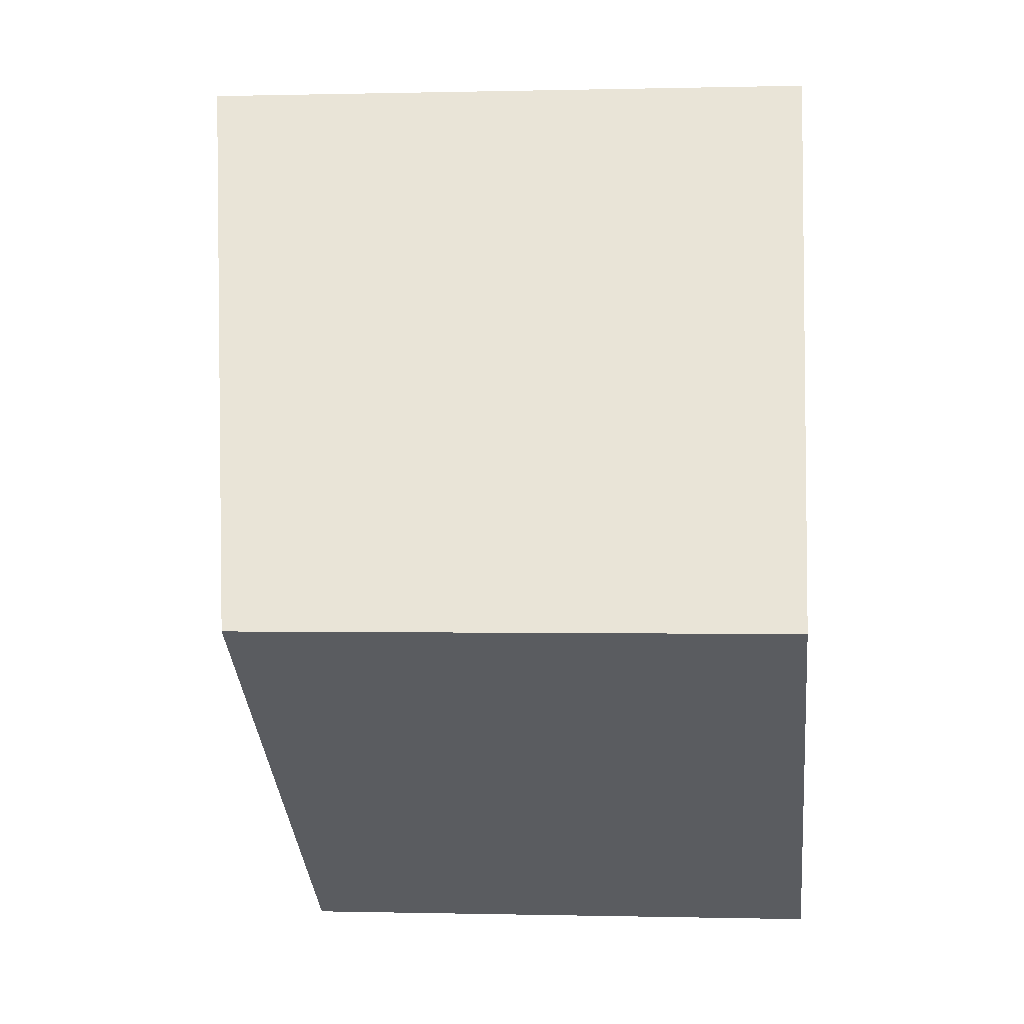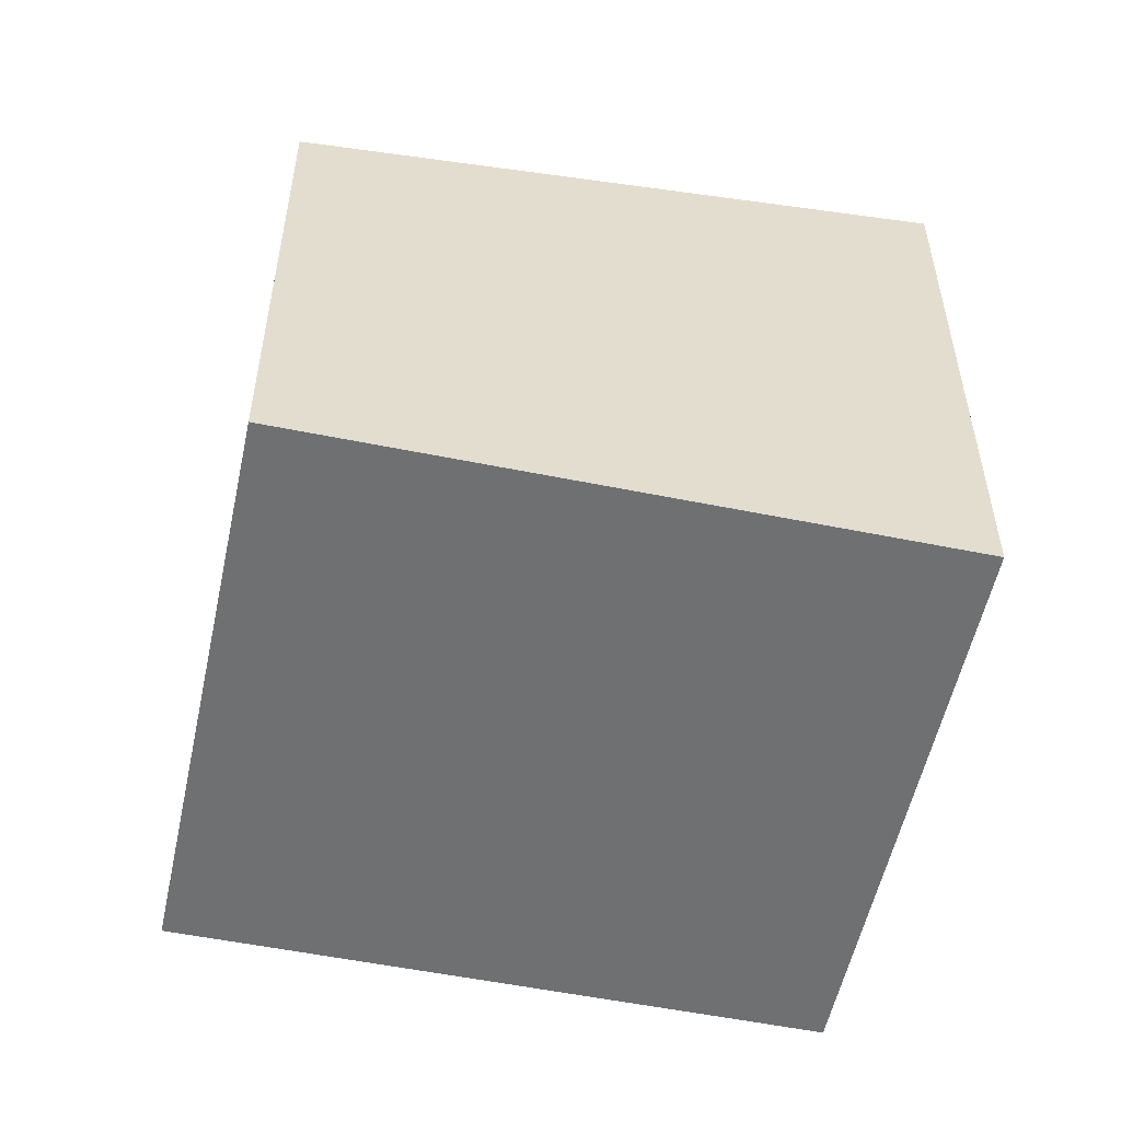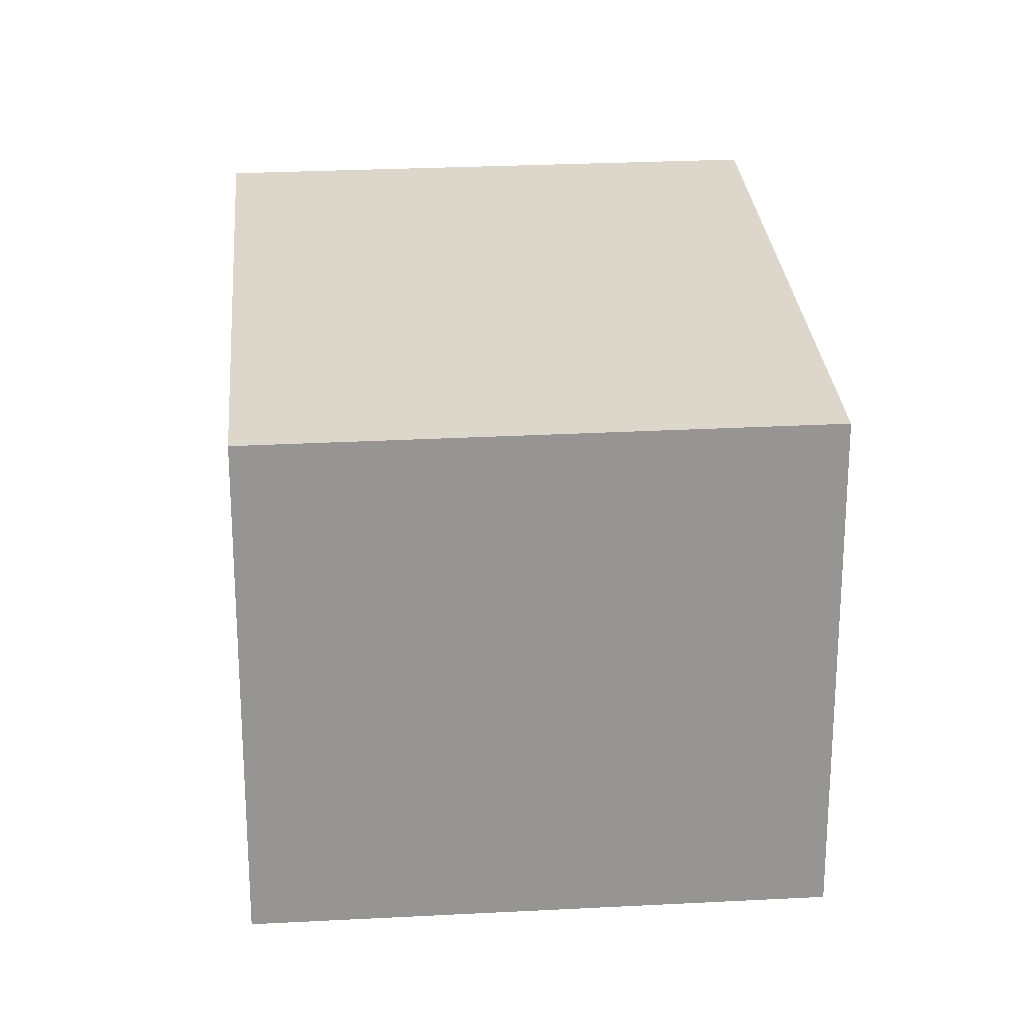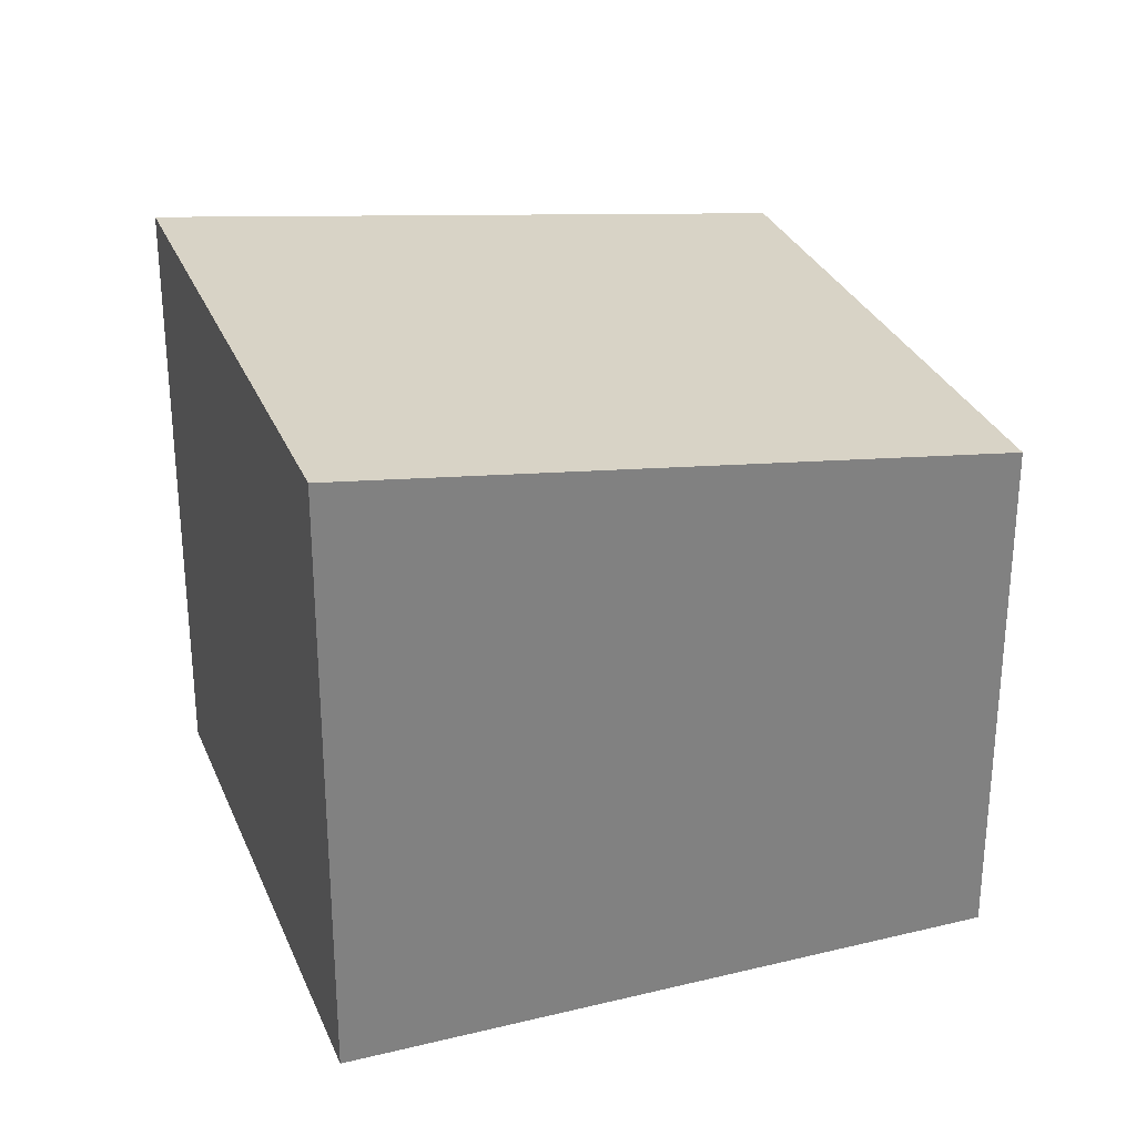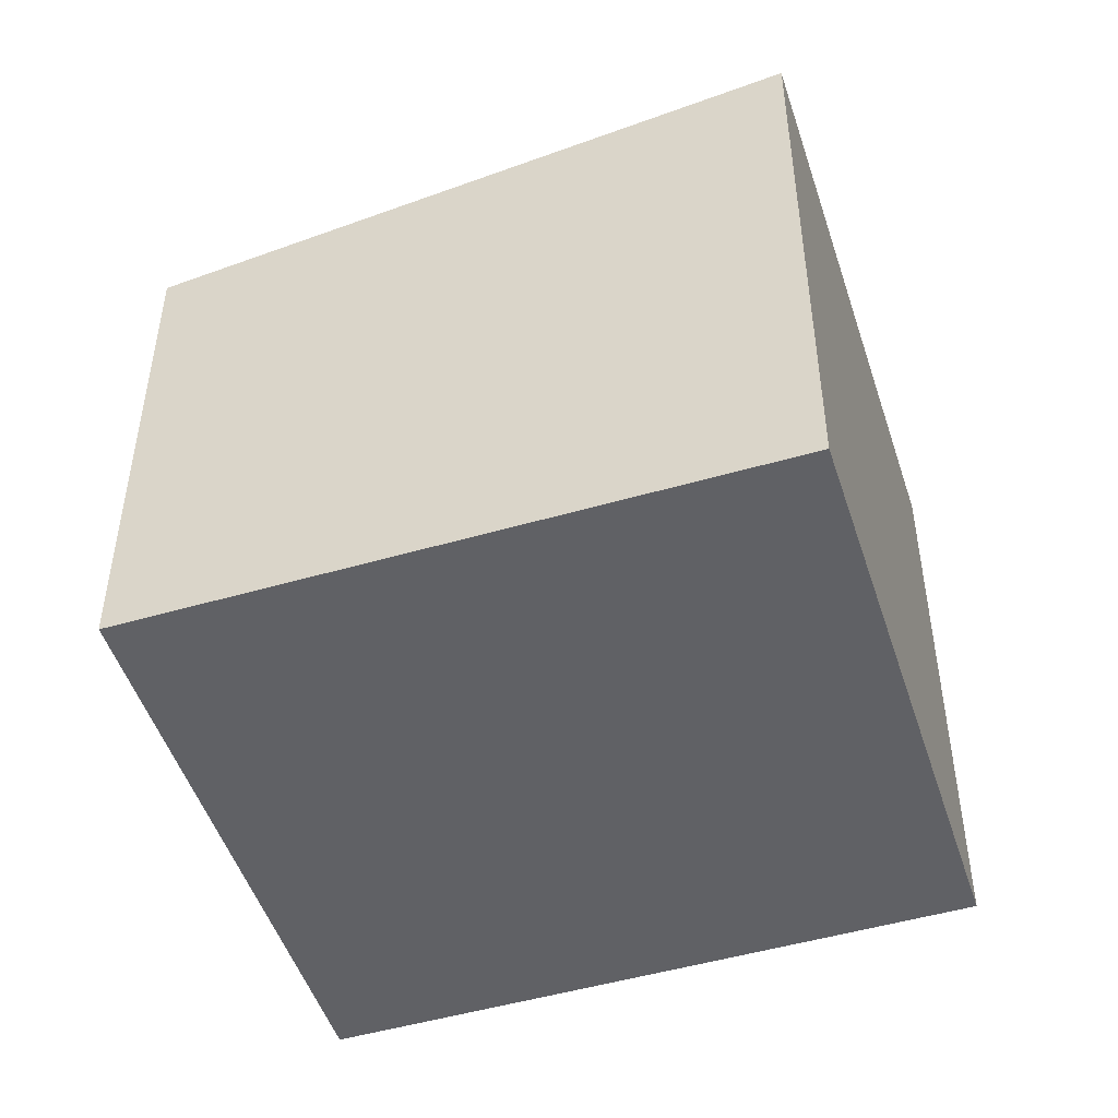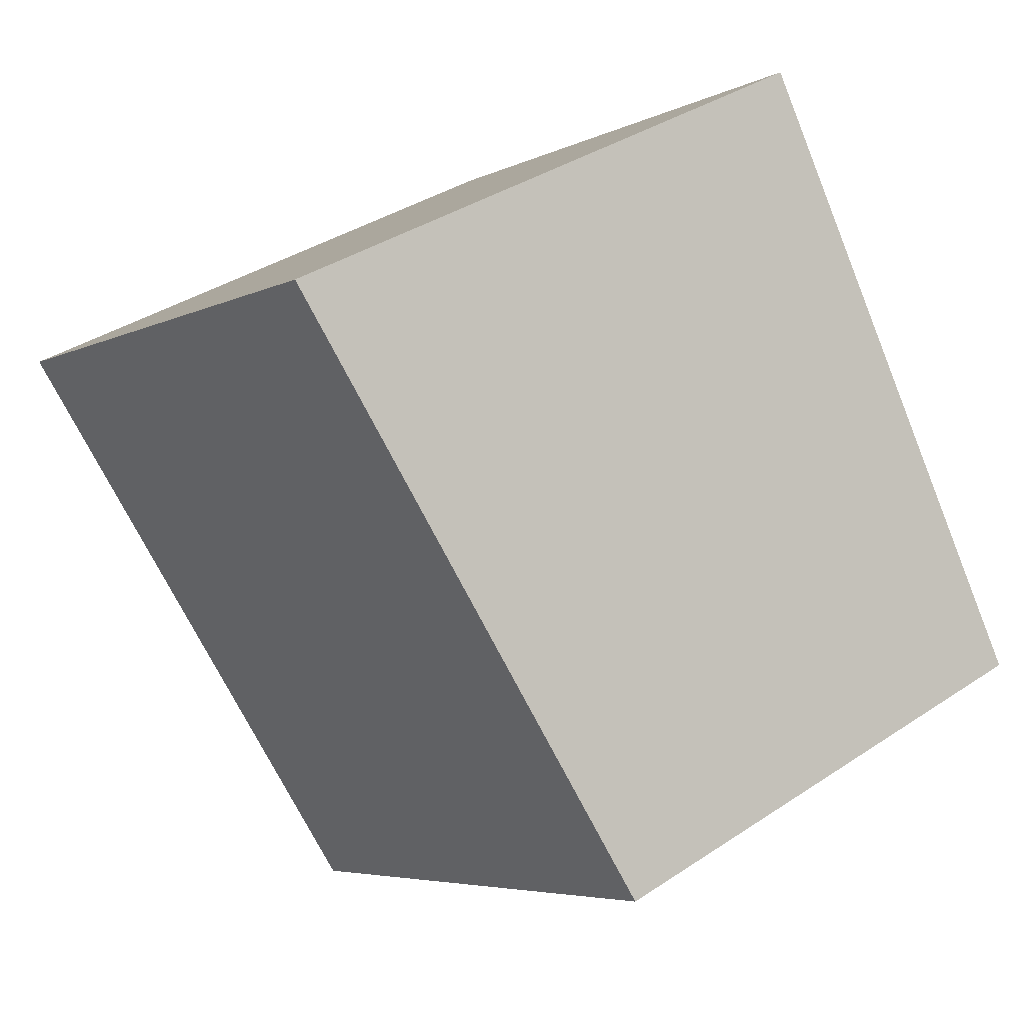
<metadata>
{"format":"obj","ext":"obj","renderer":"f3d","projection":"perspective","resolution":1024,"background":"white","views":[{"elev":-0.2,"azim":95.9,"up":"+Y"},{"elev":-54.8,"azim":111.8,"up":"+Z"},{"elev":22.9,"azim":28.8,"up":"+Z"},{"elev":29.9,"azim":-75.8,"up":"+Z"},{"elev":-49.5,"azim":141.7,"up":"+Z"},{"elev":36.6,"azim":49.0,"up":"+Y"}]}
</metadata>
<code>
v 191.4 -309.1 6.396
v 195.2 -314.8 5.487
v 190.1 -318.2 5.458
v 186.3 -312.5 6.366
v 192.8 -311.2 6.06
v 187.7 -314.6 6.037
v 190.3 -318.1 5.459
v 187.9 -314.4 6.038
v 186.5 -312.4 6.368
v 193 -311.5 6.011
v 195.2 -314.8 5.487
v 186.5 -312.4 6.363
v 191.4 -309.1 6.391
v 186.3 -312.5 6.362
v 186.9 -312.1 6.366
v 188.3 -314.1 6.04
v 190.8 -317.8 5.462
v 186.9 -312.1 6.37
v 190.7 -317.8 5.465
v 190.3 -318.1 5.462
v 190.1 -318.2 5.461
v 195.2 -314.8 5.491
v 195.2 -314.8 5.491
v 191.4 -309.1 6.391
v 191.4 -309.1 6.396
v 191.4 -309.1 0
v 191.4 -309.1 0
v 195.2 -314.8 5.487
v 195.2 -314.8 5.487
v 195.2 -314.8 0
v 195.2 -314.8 0
v 190.1 -318.2 5.461
v 190.1 -318.2 5.458
v 190.1 -318.2 8.882e-16
v 190.1 -318.2 0
v 186.5 -312.4 6.368
v 186.3 -312.5 6.366
v 186.3 -312.5 -8.882e-16
v 186.5 -312.4 -8.882e-16
v 193 -311.5 6.011
v 192.8 -311.2 6.06
v 192.8 -311.2 -8.882e-16
v 193 -311.5 0
v 186.3 -312.5 6.362
v 187.7 -314.6 6.037
v 187.7 -314.6 8.882e-16
v 186.3 -312.5 -8.882e-16
v 190.1 -318.2 5.458
v 190.3 -318.1 5.459
v 190.3 -318.1 0
v 190.1 -318.2 8.882e-16
v 186.9 -312.1 6.37
v 186.5 -312.4 6.368
v 186.5 -312.4 -8.882e-16
v 186.9 -312.1 8.882e-16
v 195.2 -314.8 5.491
v 193 -311.5 6.011
v 193 -311.5 0
v 195.2 -314.8 -8.882e-16
v 190.8 -317.8 5.462
v 195.2 -314.8 5.487
v 195.2 -314.8 0
v 190.8 -317.8 0
v 192.8 -311.2 6.06
v 191.4 -309.1 6.391
v 191.4 -309.1 0
v 192.8 -311.2 -8.882e-16
v 186.3 -312.5 6.366
v 186.3 -312.5 6.362
v 186.3 -312.5 -8.882e-16
v 186.3 -312.5 -8.882e-16
v 190.3 -318.1 5.459
v 190.8 -317.8 5.462
v 190.8 -317.8 0
v 190.3 -318.1 0
v 191.4 -309.1 6.396
v 186.9 -312.1 6.37
v 186.9 -312.1 8.882e-16
v 191.4 -309.1 0
v 187.7 -314.6 6.037
v 190.1 -318.2 5.461
v 190.1 -318.2 0
v 187.7 -314.6 8.882e-16
v 195.2 -314.8 5.487
v 195.2 -314.8 5.491
v 195.2 -314.8 -8.882e-16
v 195.2 -314.8 0
v 191.4 -309.1 0
v 195.2 -314.8 0
v 190.1 -318.2 0
v 186.3 -312.5 0
f 16 8 12 15
f 20 8 16 19
f 21 6 8 20
f 12 8 6 14
f 23 10 22
f 15 12 9 18
f 14 4 9 12
f 15 13 5 16
f 19 16 5 10 23
f 18 1 13 15
f 19 17 7 20
f 20 7 3 21
f 22 2 11 23
f 23 11 17 19
f 25 26 27 24
f 29 30 31 28
f 33 34 35 32
f 37 38 39 36
f 41 42 43 40
f 45 46 47 44
f 49 50 51 48
f 53 54 55 52
f 57 58 59 56
f 61 62 63 60
f 65 66 67 64
f 69 70 71 68
f 73 74 75 72
f 77 78 79 76
f 81 82 83 80
f 85 86 87 84
f 89 90 91 88

</code>
